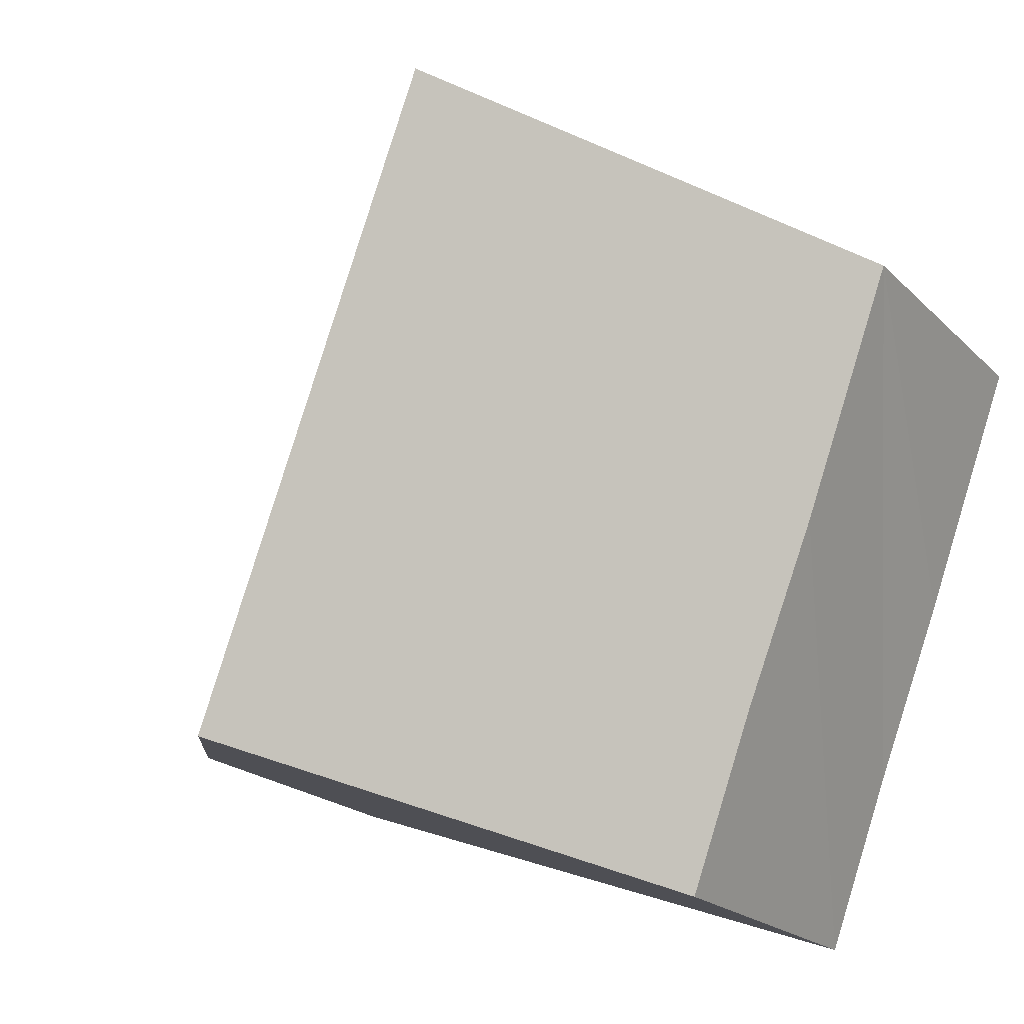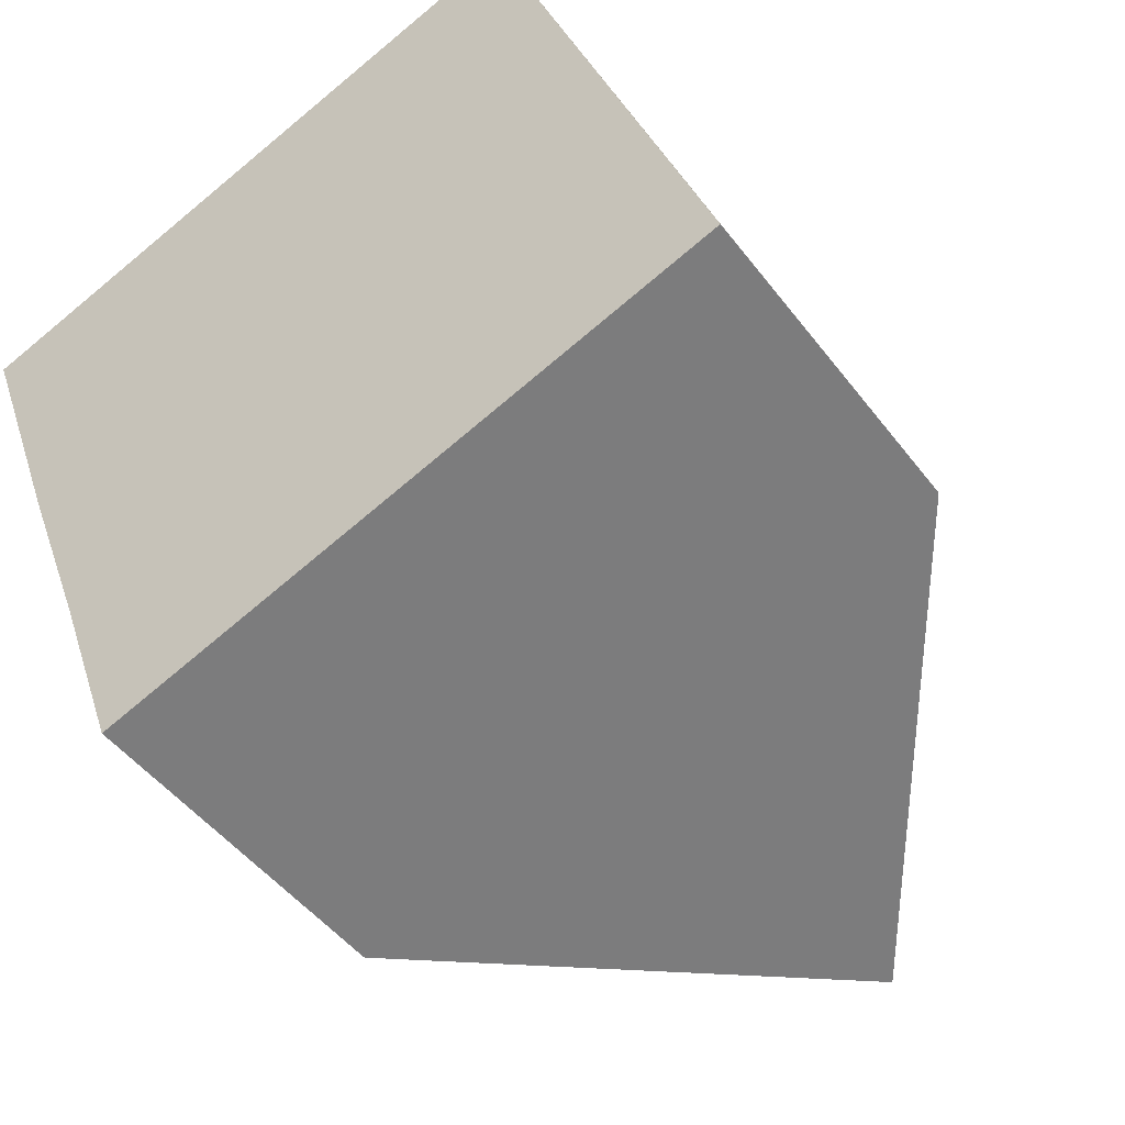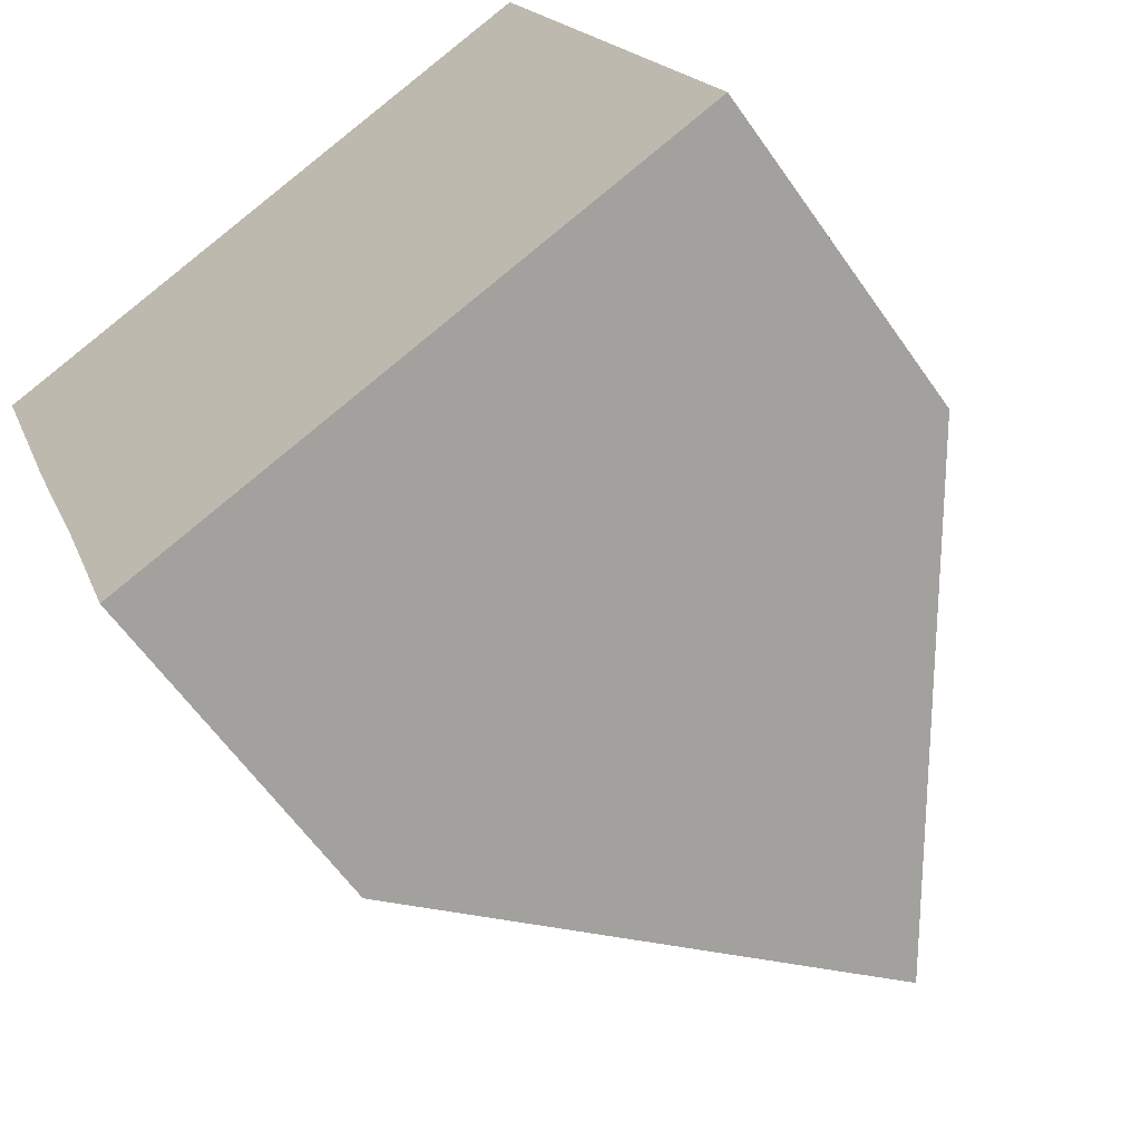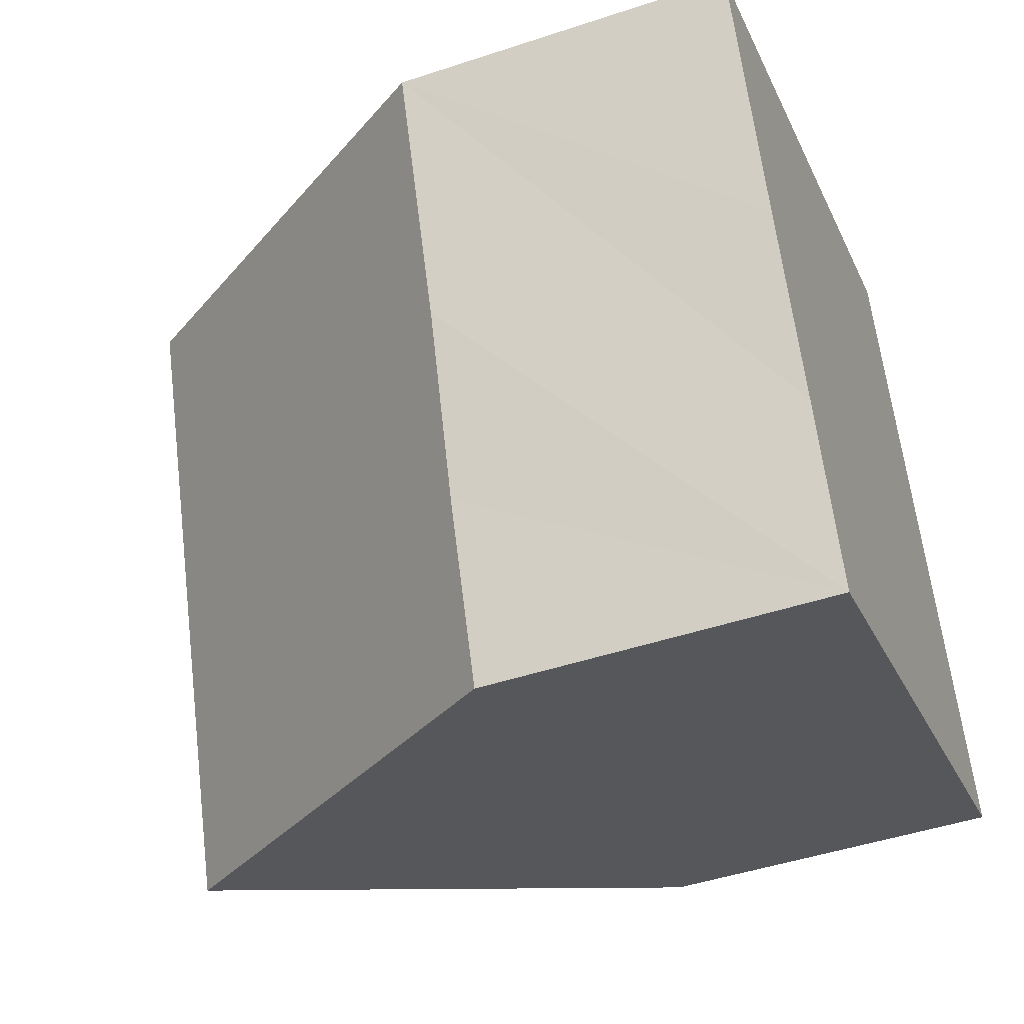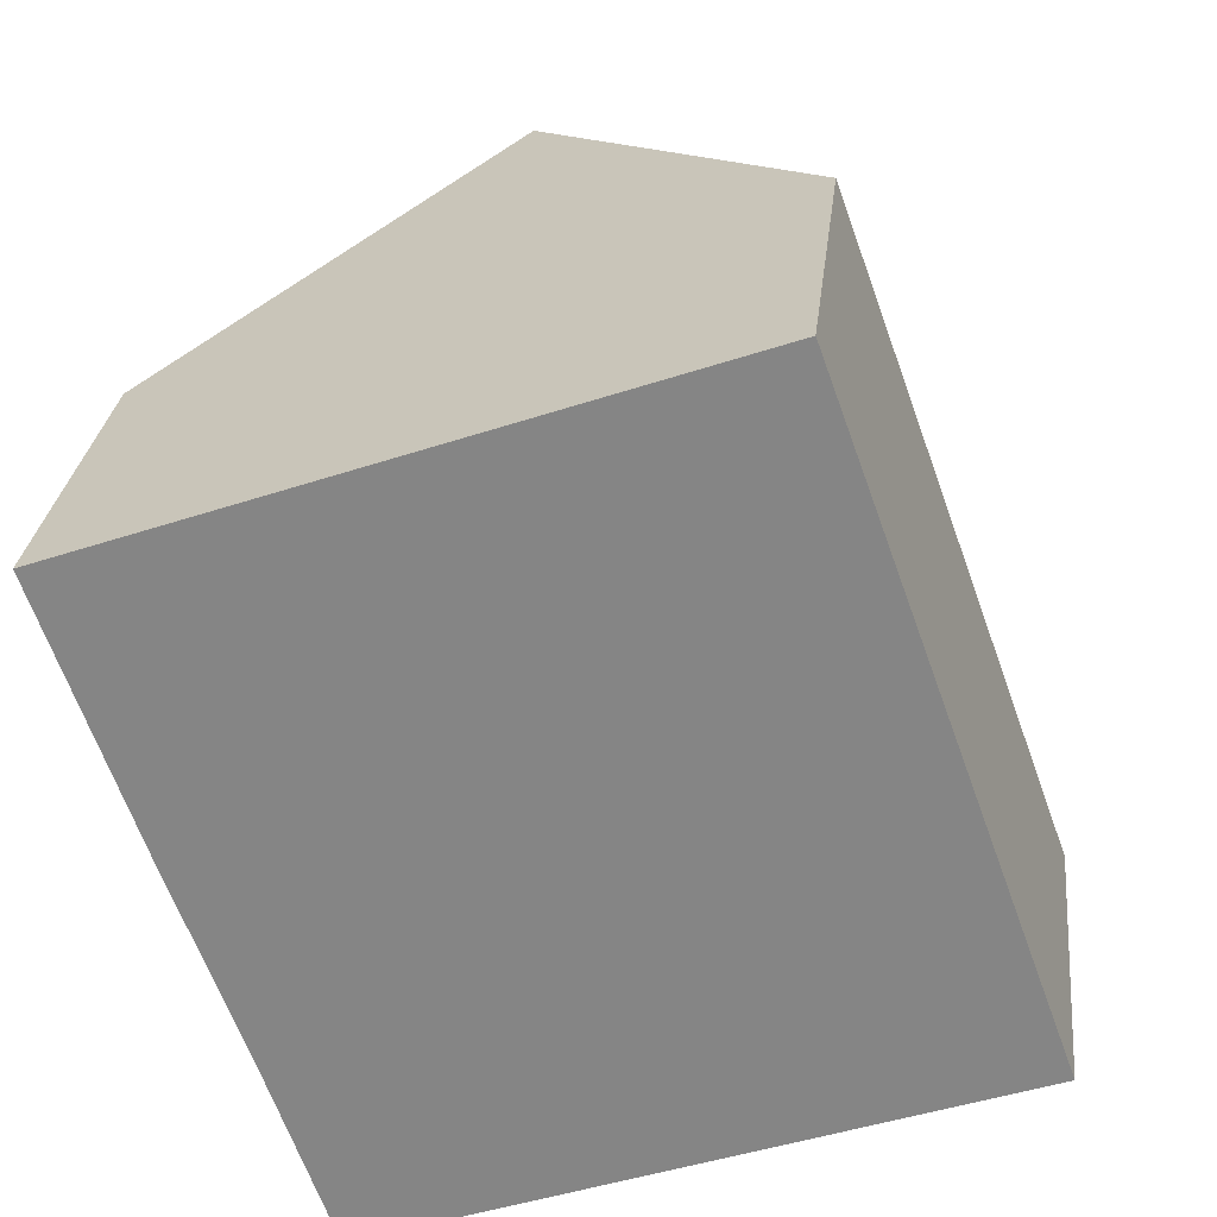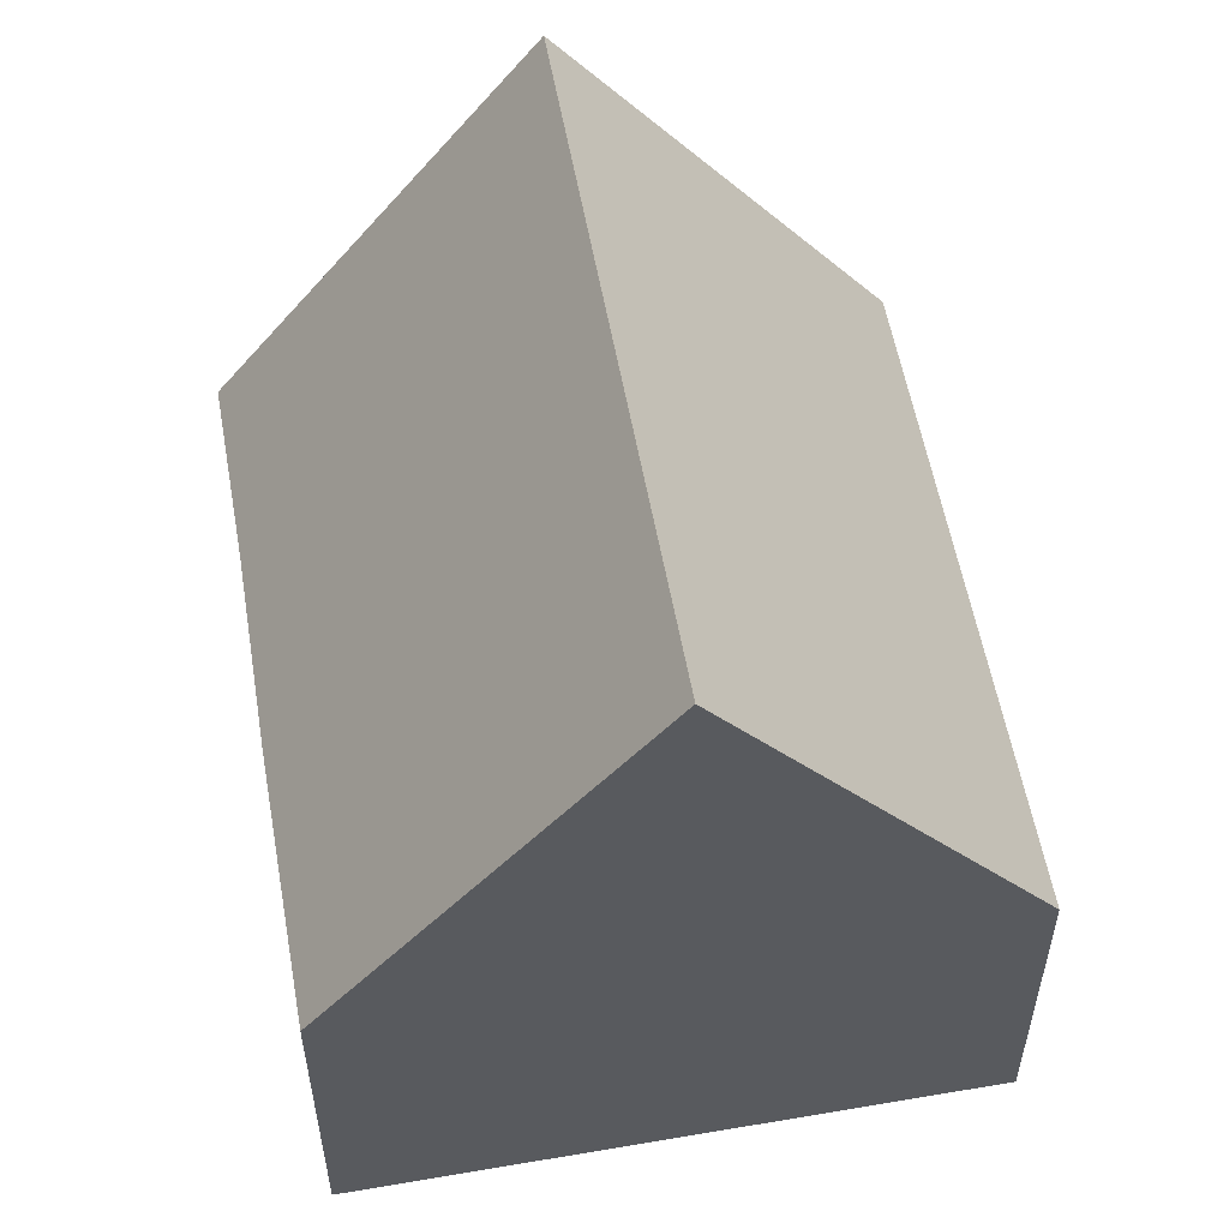
<metadata>
{"format":"obj","ext":"obj","renderer":"f3d","projection":"perspective","resolution":1024,"background":"white","views":[{"elev":-19.6,"azim":-149.9,"up":"+Z"},{"elev":-47.2,"azim":35.0,"up":"+Z"},{"elev":-60.9,"azim":34.8,"up":"+Z"},{"elev":-46.3,"azim":-69.2,"up":"+Z"},{"elev":27.2,"azim":6.2,"up":"+Z"},{"elev":56.5,"azim":-29.9,"up":"+Y"}]}
</metadata>
<code>
v  3.18 4.778 -8.702
v  4.194 10.53 1.509
v  7.33 10.53 -7.21
v  2.28 4.778 -6.201
v  1.292 4.718 -3.591
v  0 4.718 2.889e-16
v  11.53 4.713 -5.7
v  8.391 4.713 3.019
v  3.18 5.328e-16 -8.702
v  2.28 3.797e-16 -6.201
v  1.292 2.199e-16 -3.591
v  0 0 0
v  4.194 -9.24e-17 1.509
v  8.391 -1.849e-16 3.019
v  11.53 3.49e-16 -5.7
v  7.33 4.415e-16 -7.21
g defaultobject
f 1 2 3
f 2 1 4
f 2 4 5
f 2 5 6
f 2 7 3
f 7 2 8
f 9 4 1
f 4 9 5
f 5 9 10
f 5 10 6
f 6 10 11
f 6 11 12
f 6 8 2
f 8 6 12
f 8 12 13
f 8 13 14
f 14 7 8
f 7 14 15
f 7 1 3
f 1 7 9
f 9 7 16
f 16 7 15
f 13 15 14
f 15 13 12
f 15 12 11
f 15 11 16
f 16 11 10
f 16 10 9

</code>
